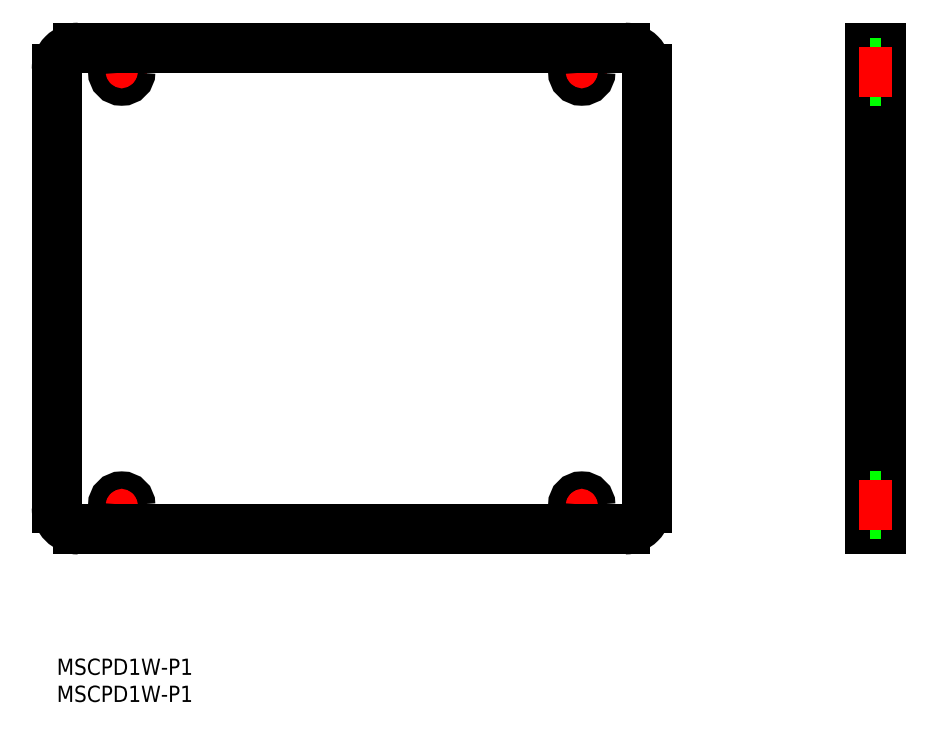
<metadata>
{"format":"dxf","ext":"dxf","renderer":"ezdxf+matplotlib","layout":"modelspace","background":"white","min_lineweight":24,"dpi":150}
</metadata>
<code>
0
SECTION
2
ENTITIES
0
LINE
8
CENTER
10
100.8
20
28.38
30
0
11
93.21
21
28.38
31
0
0
LINE
8
CENTER
10
97
20
32.16
30
0
11
97
21
24.59
31
0
0
LINE
8
CENTER
10
15.79
20
28.38
30
0
11
8.215
21
28.38
31
0
0
LINE
8
CENTER
10
12
20
32.16
30
0
11
12
21
24.59
31
0
0
LINE
8
CENTER
10
100.8
20
108.4
30
0
11
93.21
21
108.4
31
0
0
LINE
8
CENTER
10
97
20
112.2
30
0
11
97
21
104.6
31
0
0
LINE
8
CENTER
10
15.79
20
108.4
30
0
11
8.215
21
108.4
31
0
0
LINE
8
CENTER
10
12
20
112.2
30
0
11
12
21
104.6
31
0
0
ARC
8
0
10
105
20
27.88
30
0
40
4
50
270
51
0
0
LINE
8
0
10
109
20
27.88
30
0
11
109
21
108.9
31
0
0
ARC
8
0
10
105
20
108.9
30
0
40
4
50
0
51
90
0
LINE
8
0
10
4
20
112.9
30
0
11
105
21
112.9
31
0
0
ARC
8
0
10
4
20
108.9
30
0
40
4
50
90
51
180
0
LINE
8
0
10
105
20
23.88
30
0
11
4
21
23.88
31
0
0
LINE
8
0
10
1.7e-15
20
27.88
30
0
11
1.7e-15
21
108.9
31
0
0
ARC
8
0
10
4
20
27.88
30
0
40
4
50
180
51
270
0
CIRCLE
8
0
10
12
20
28.38
30
0
40
1.6
0
CIRCLE
8
0
10
97
20
28.38
30
0
40
1.6
0
CIRCLE
8
0
10
97
20
108.4
30
0
40
1.6
0
CIRCLE
8
0
10
12
20
108.4
30
0
40
1.6
0
LINE
8
0
10
150.3
20
23.88
30
0
11
152.3
21
23.88
31
0
0
LINE
8
0
10
152.3
20
23.88
30
0
11
152.3
21
112.9
31
0
0
LINE
8
0
10
150.3
20
23.88
30
0
11
150.3
21
112.9
31
0
0
LINE
8
0
10
150.3
20
112.9
30
0
11
152.3
21
112.9
31
0
0
INSERT
8
0
2
*U16
10
0
20
0
30
0
0
INSERT
8
0
2
*U17
10
0
20
0
30
0
0
LINE
8
0
10
152.3
20
110
30
0
11
150.3
21
110
31
0
0
LINE
8
0
10
152.3
20
106.8
30
0
11
150.3
21
106.8
31
0
0
LINE
8
0
10
152.3
20
29.98
30
0
11
150.3
21
29.98
31
0
0
LINE
8
0
10
152.3
20
26.78
30
0
11
150.3
21
26.78
31
0
0
LINE
8
CENTER
10
154.3
20
108.4
30
0
11
148.3
21
108.4
31
0
0
LINE
8
CENTER
10
154.3
20
28.38
30
0
11
148.3
21
28.38
31
0
0
ENDSEC
0
EOF

</code>
